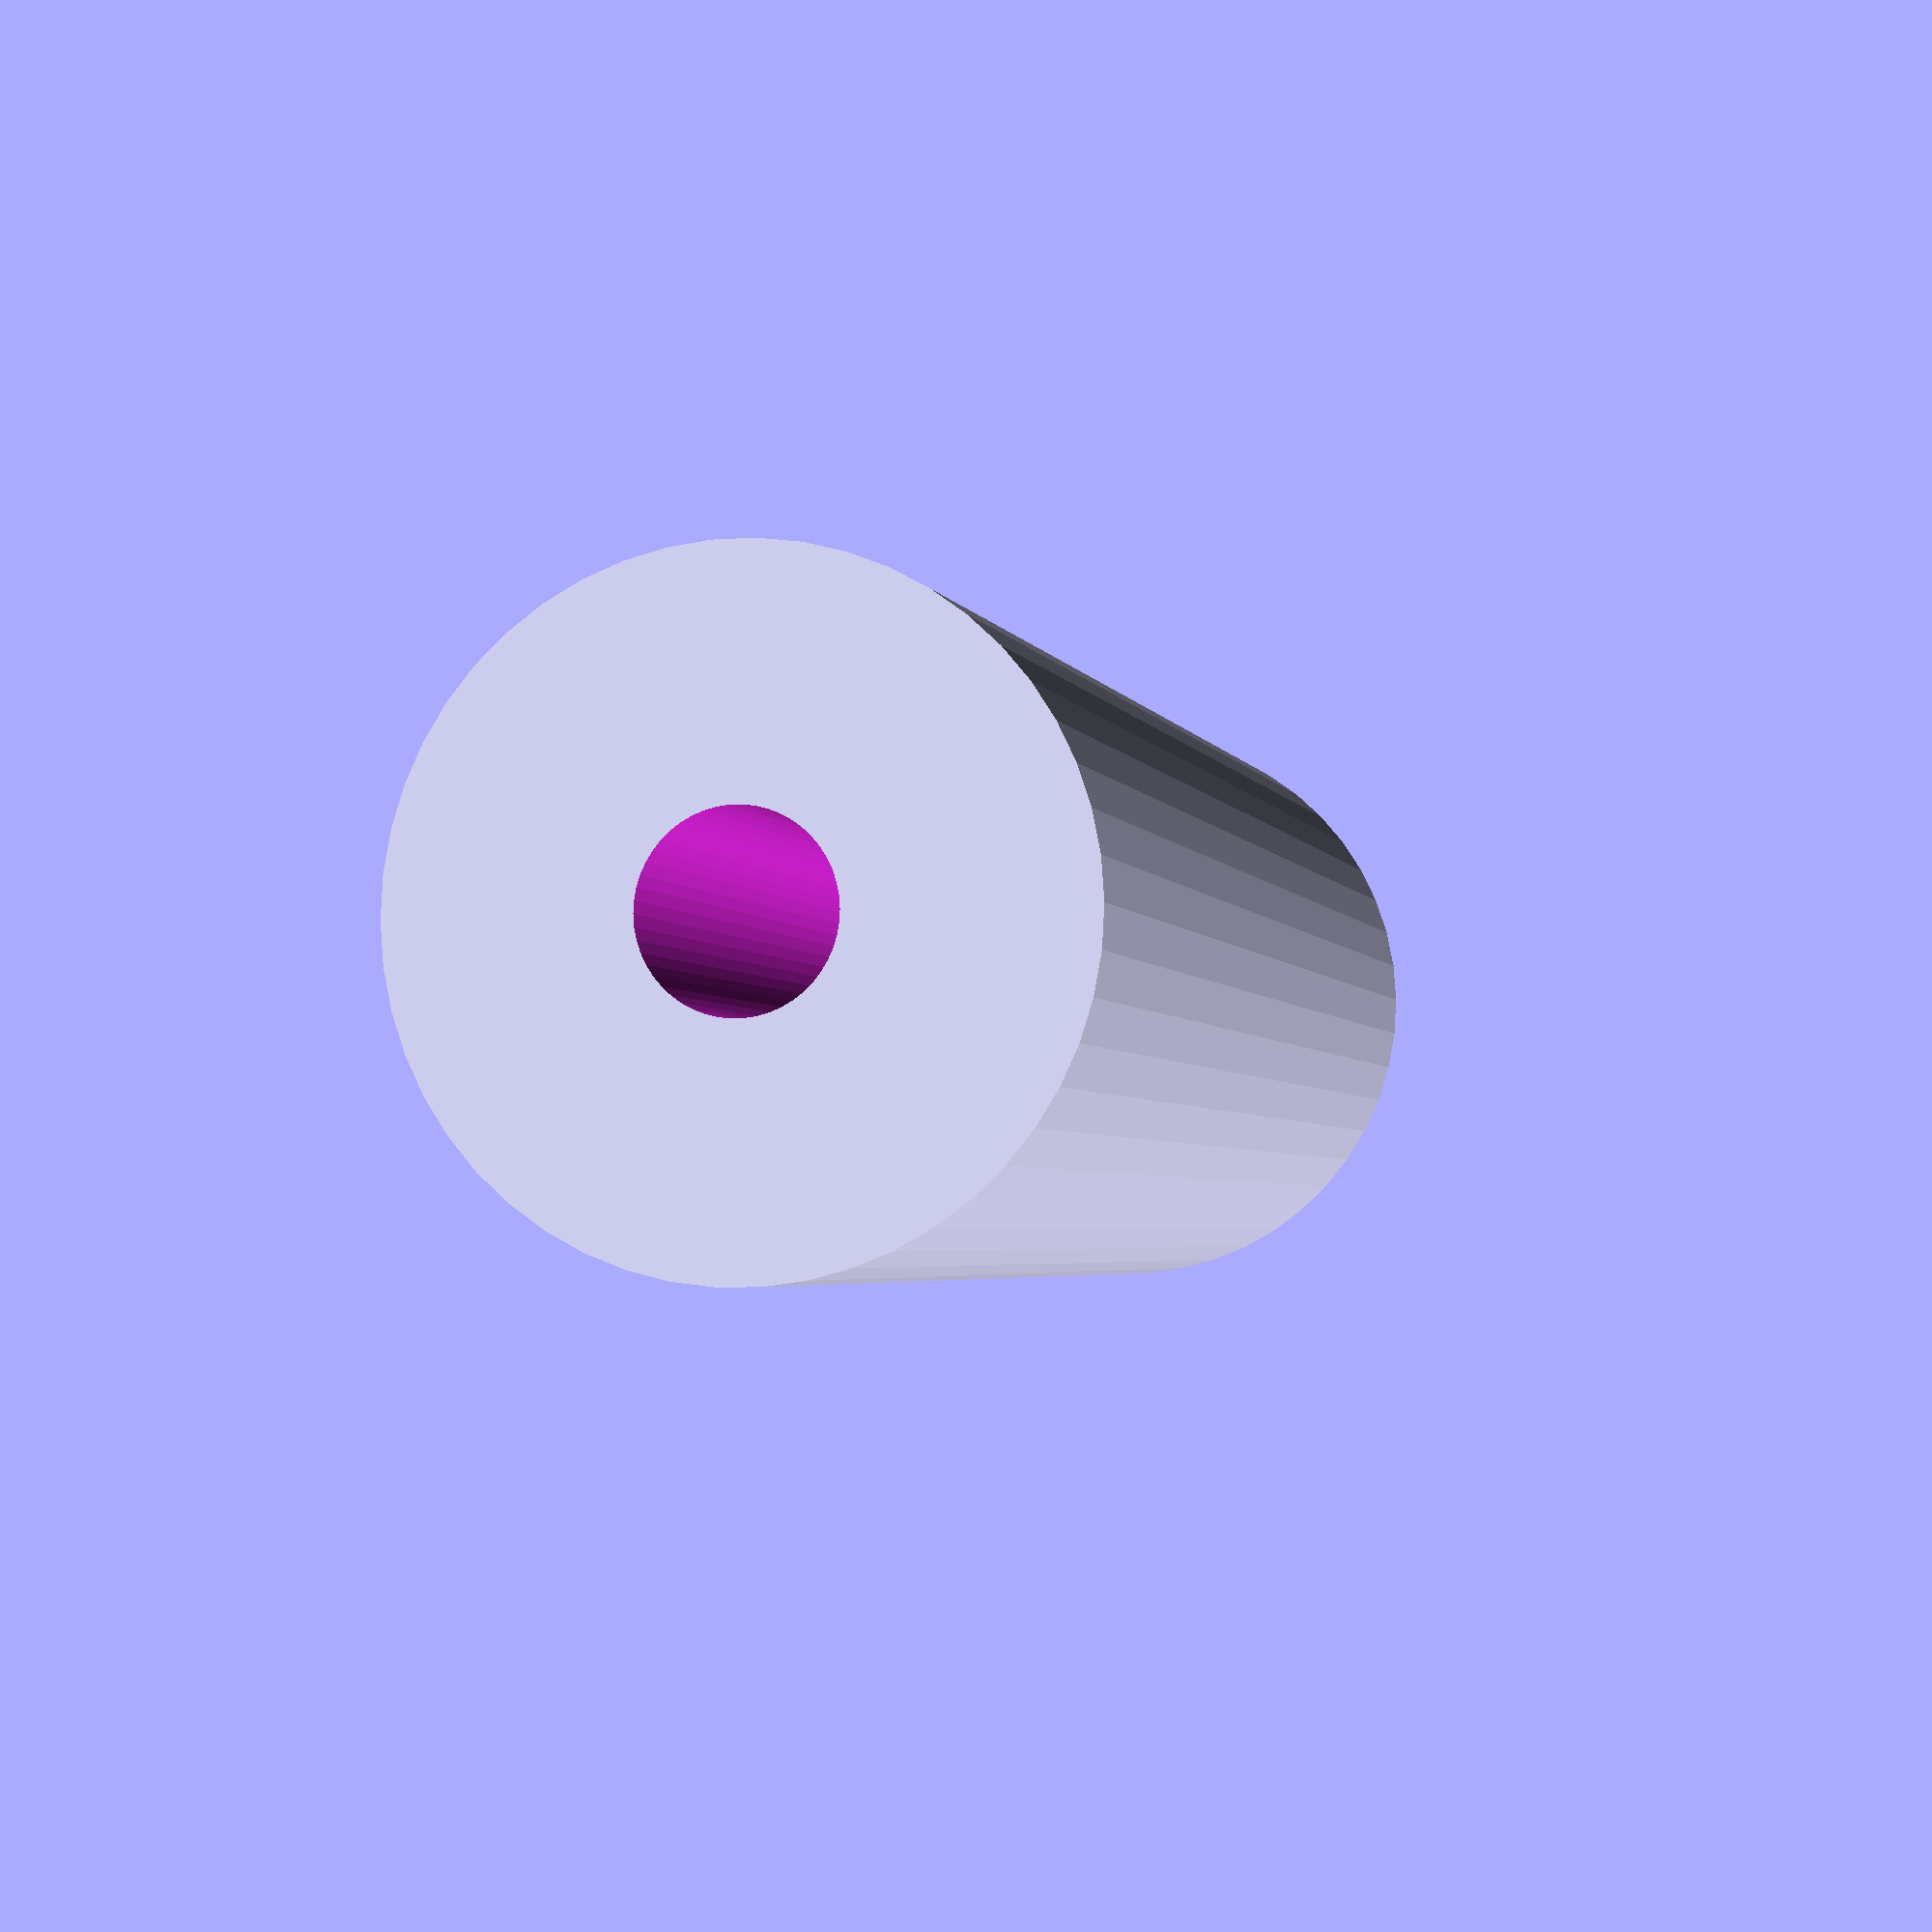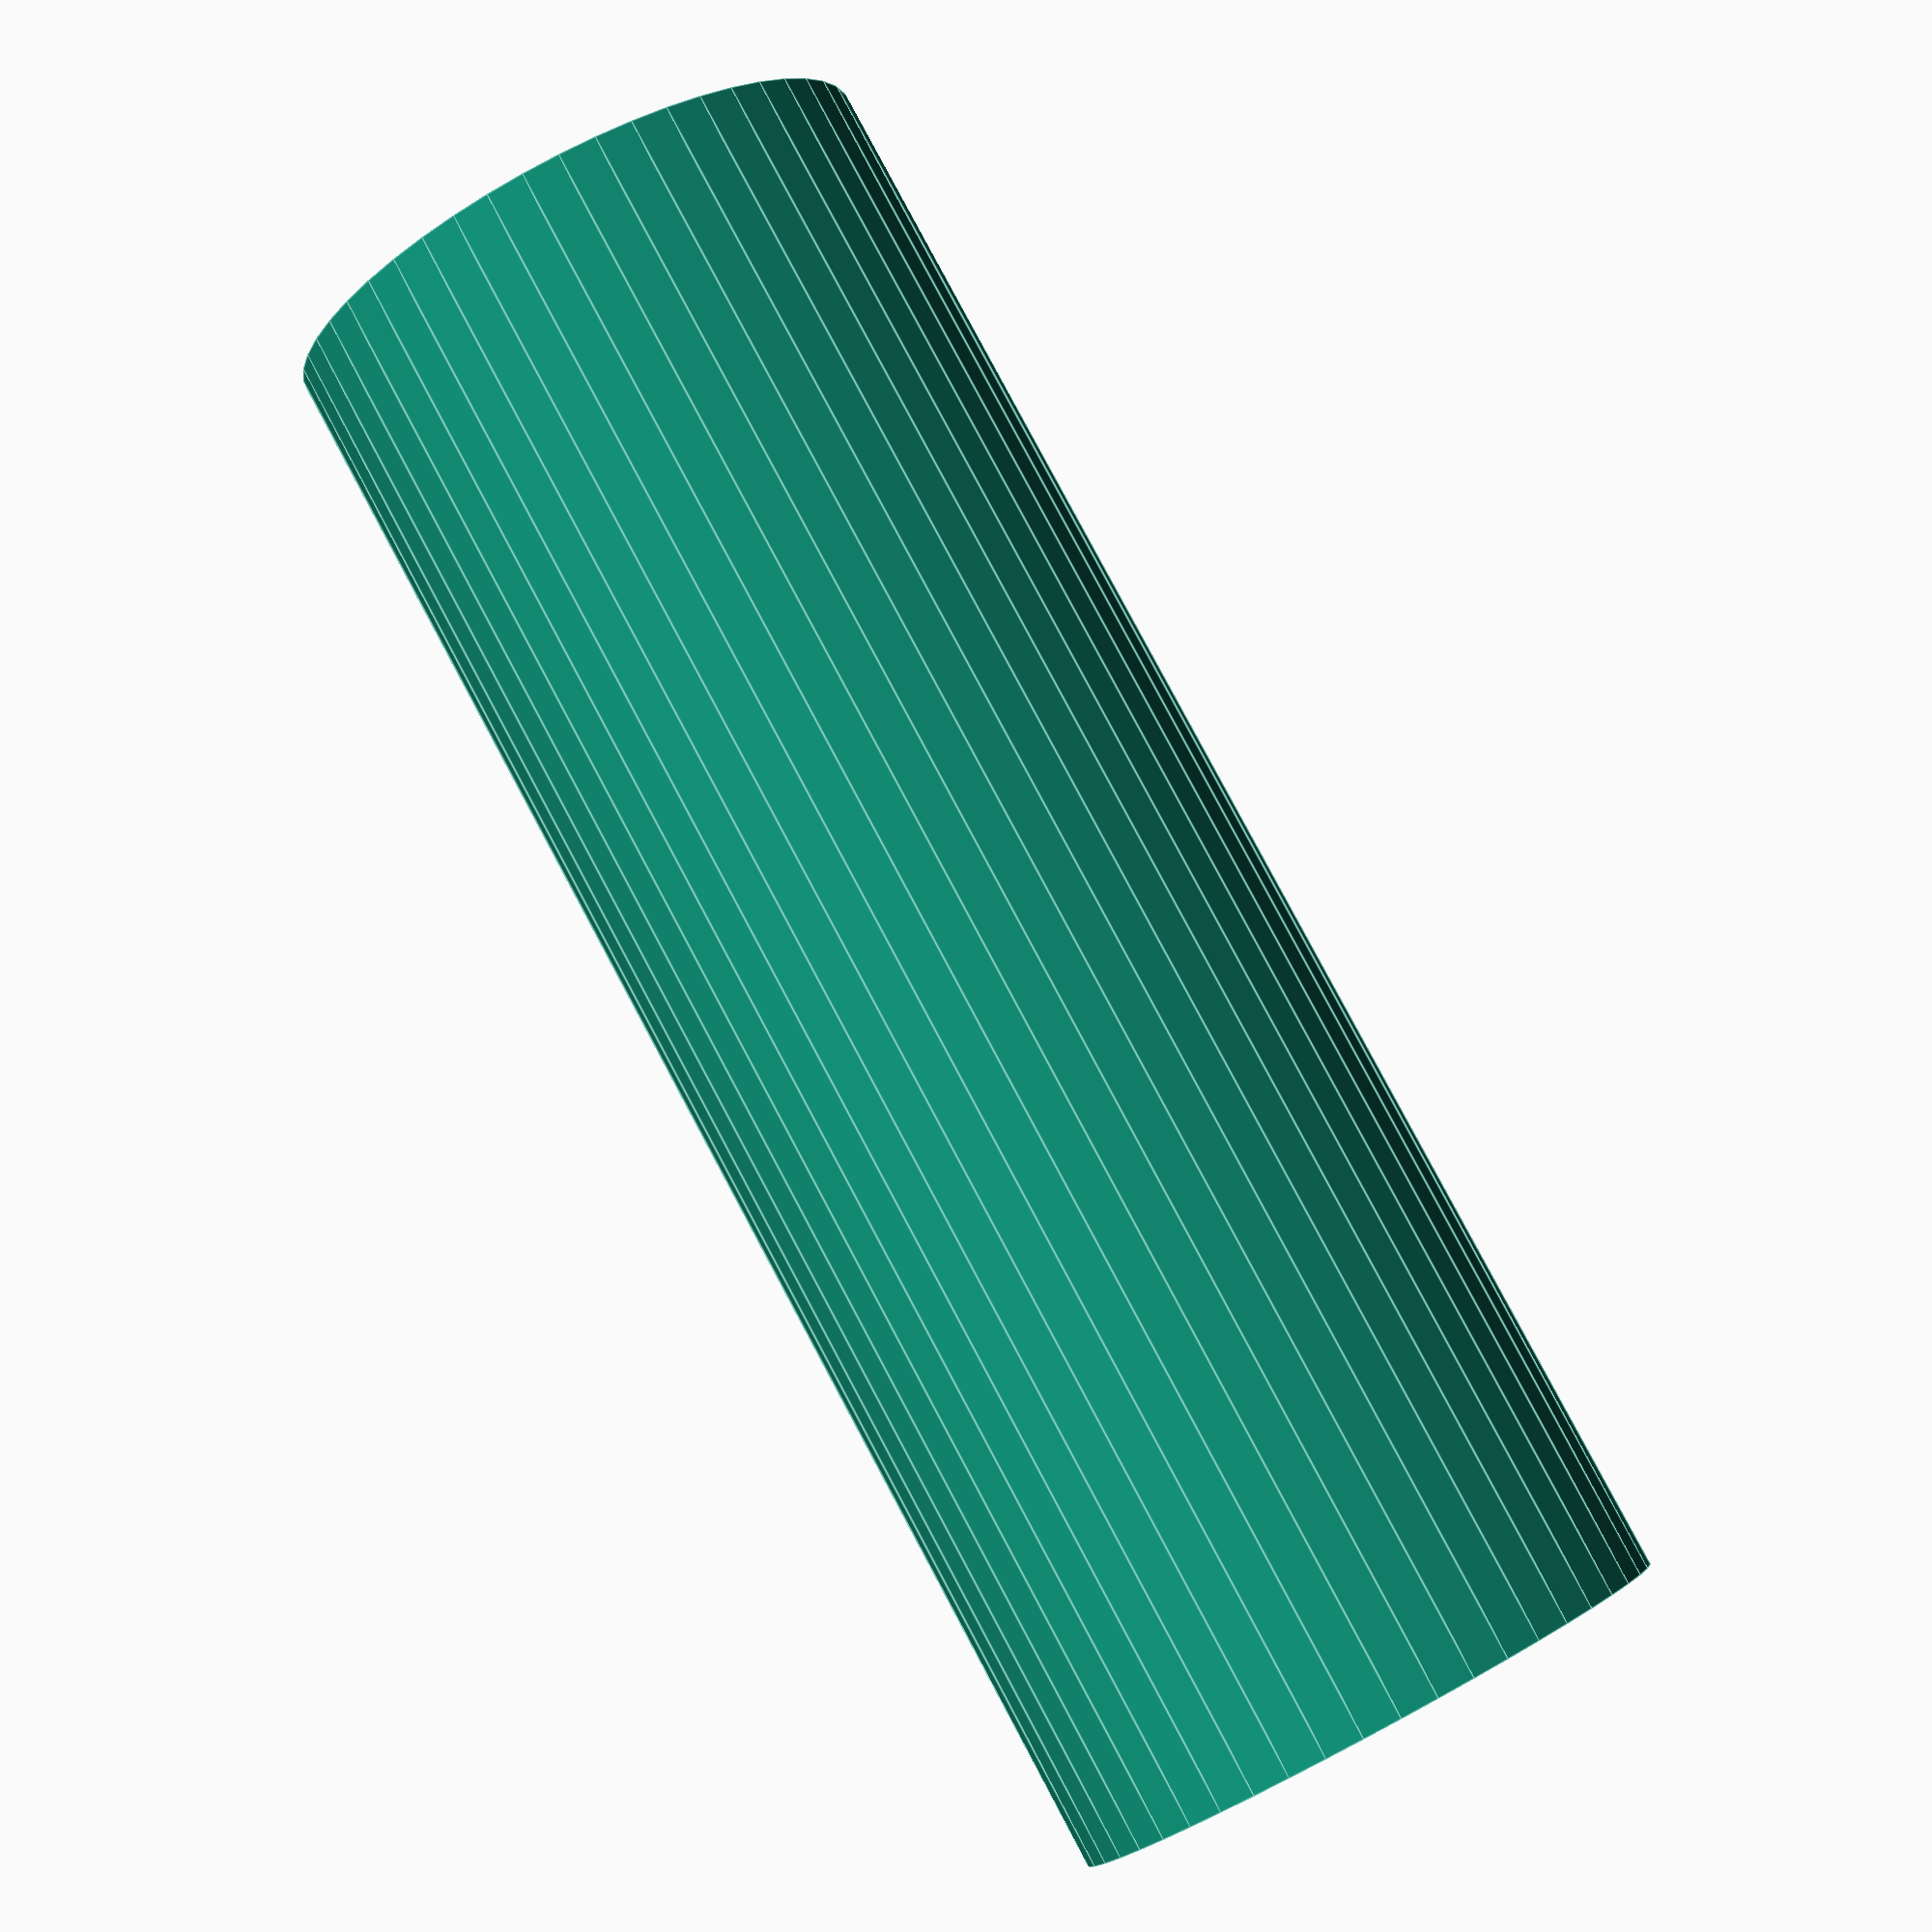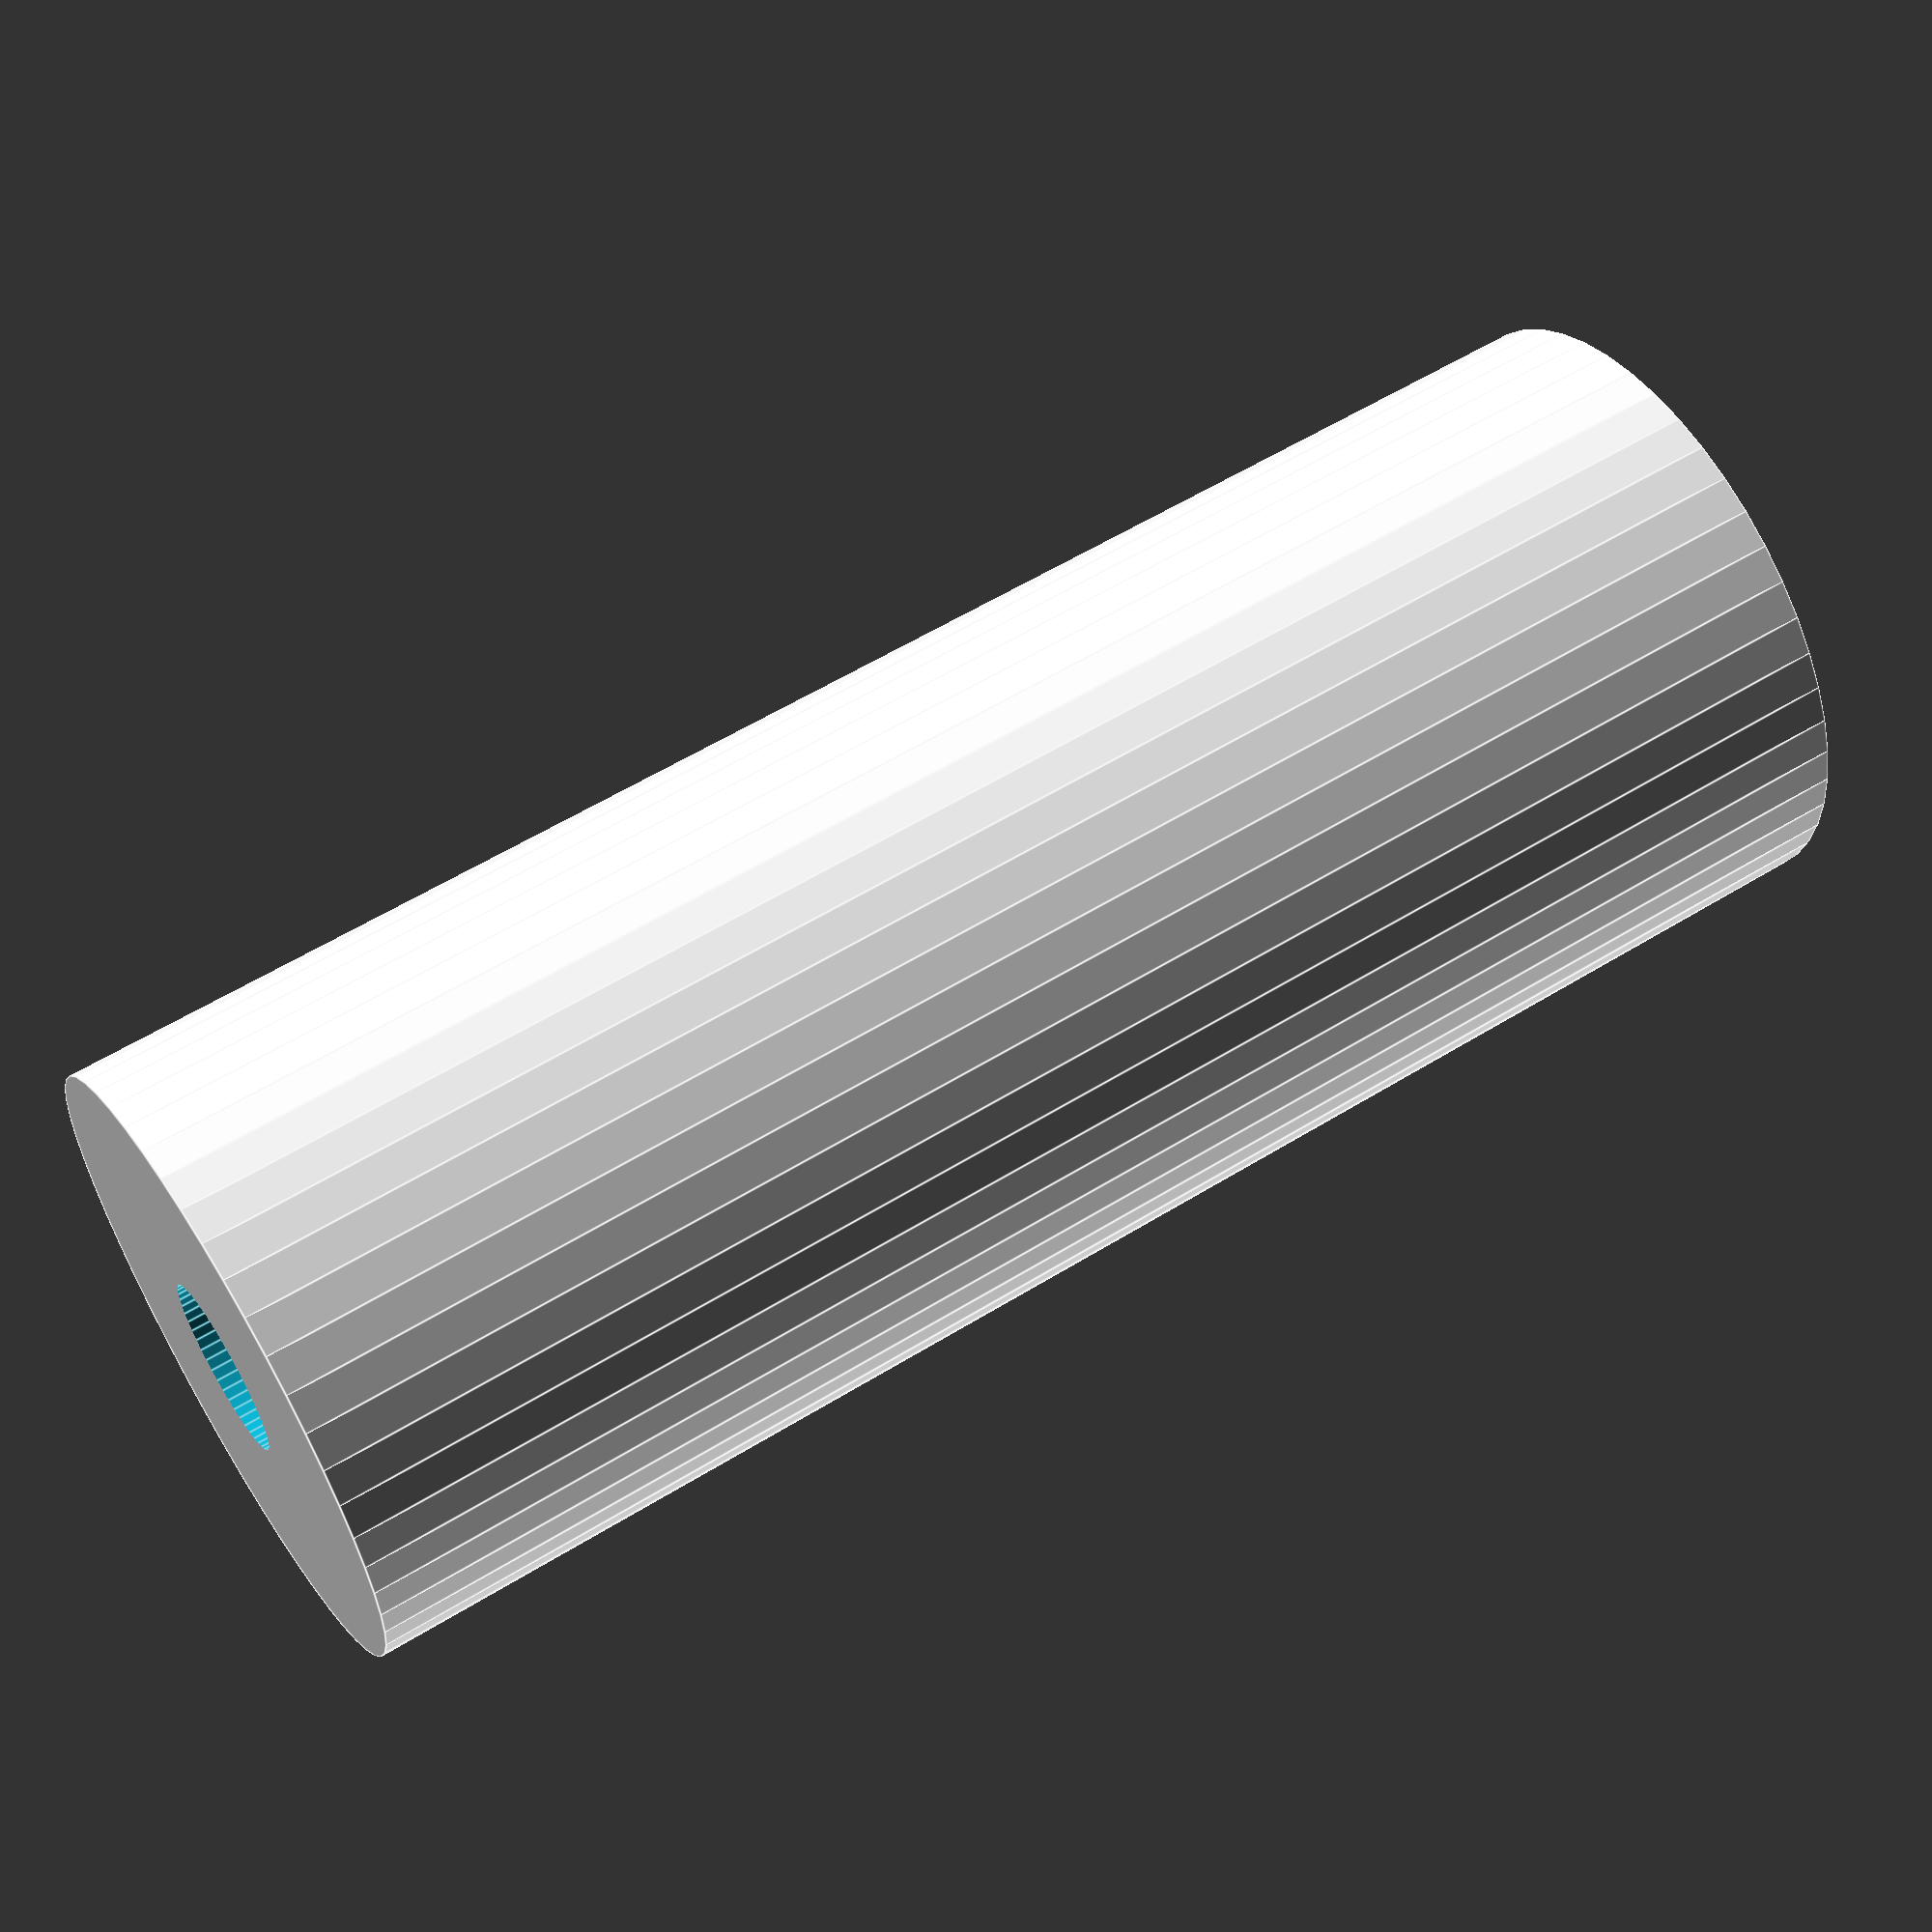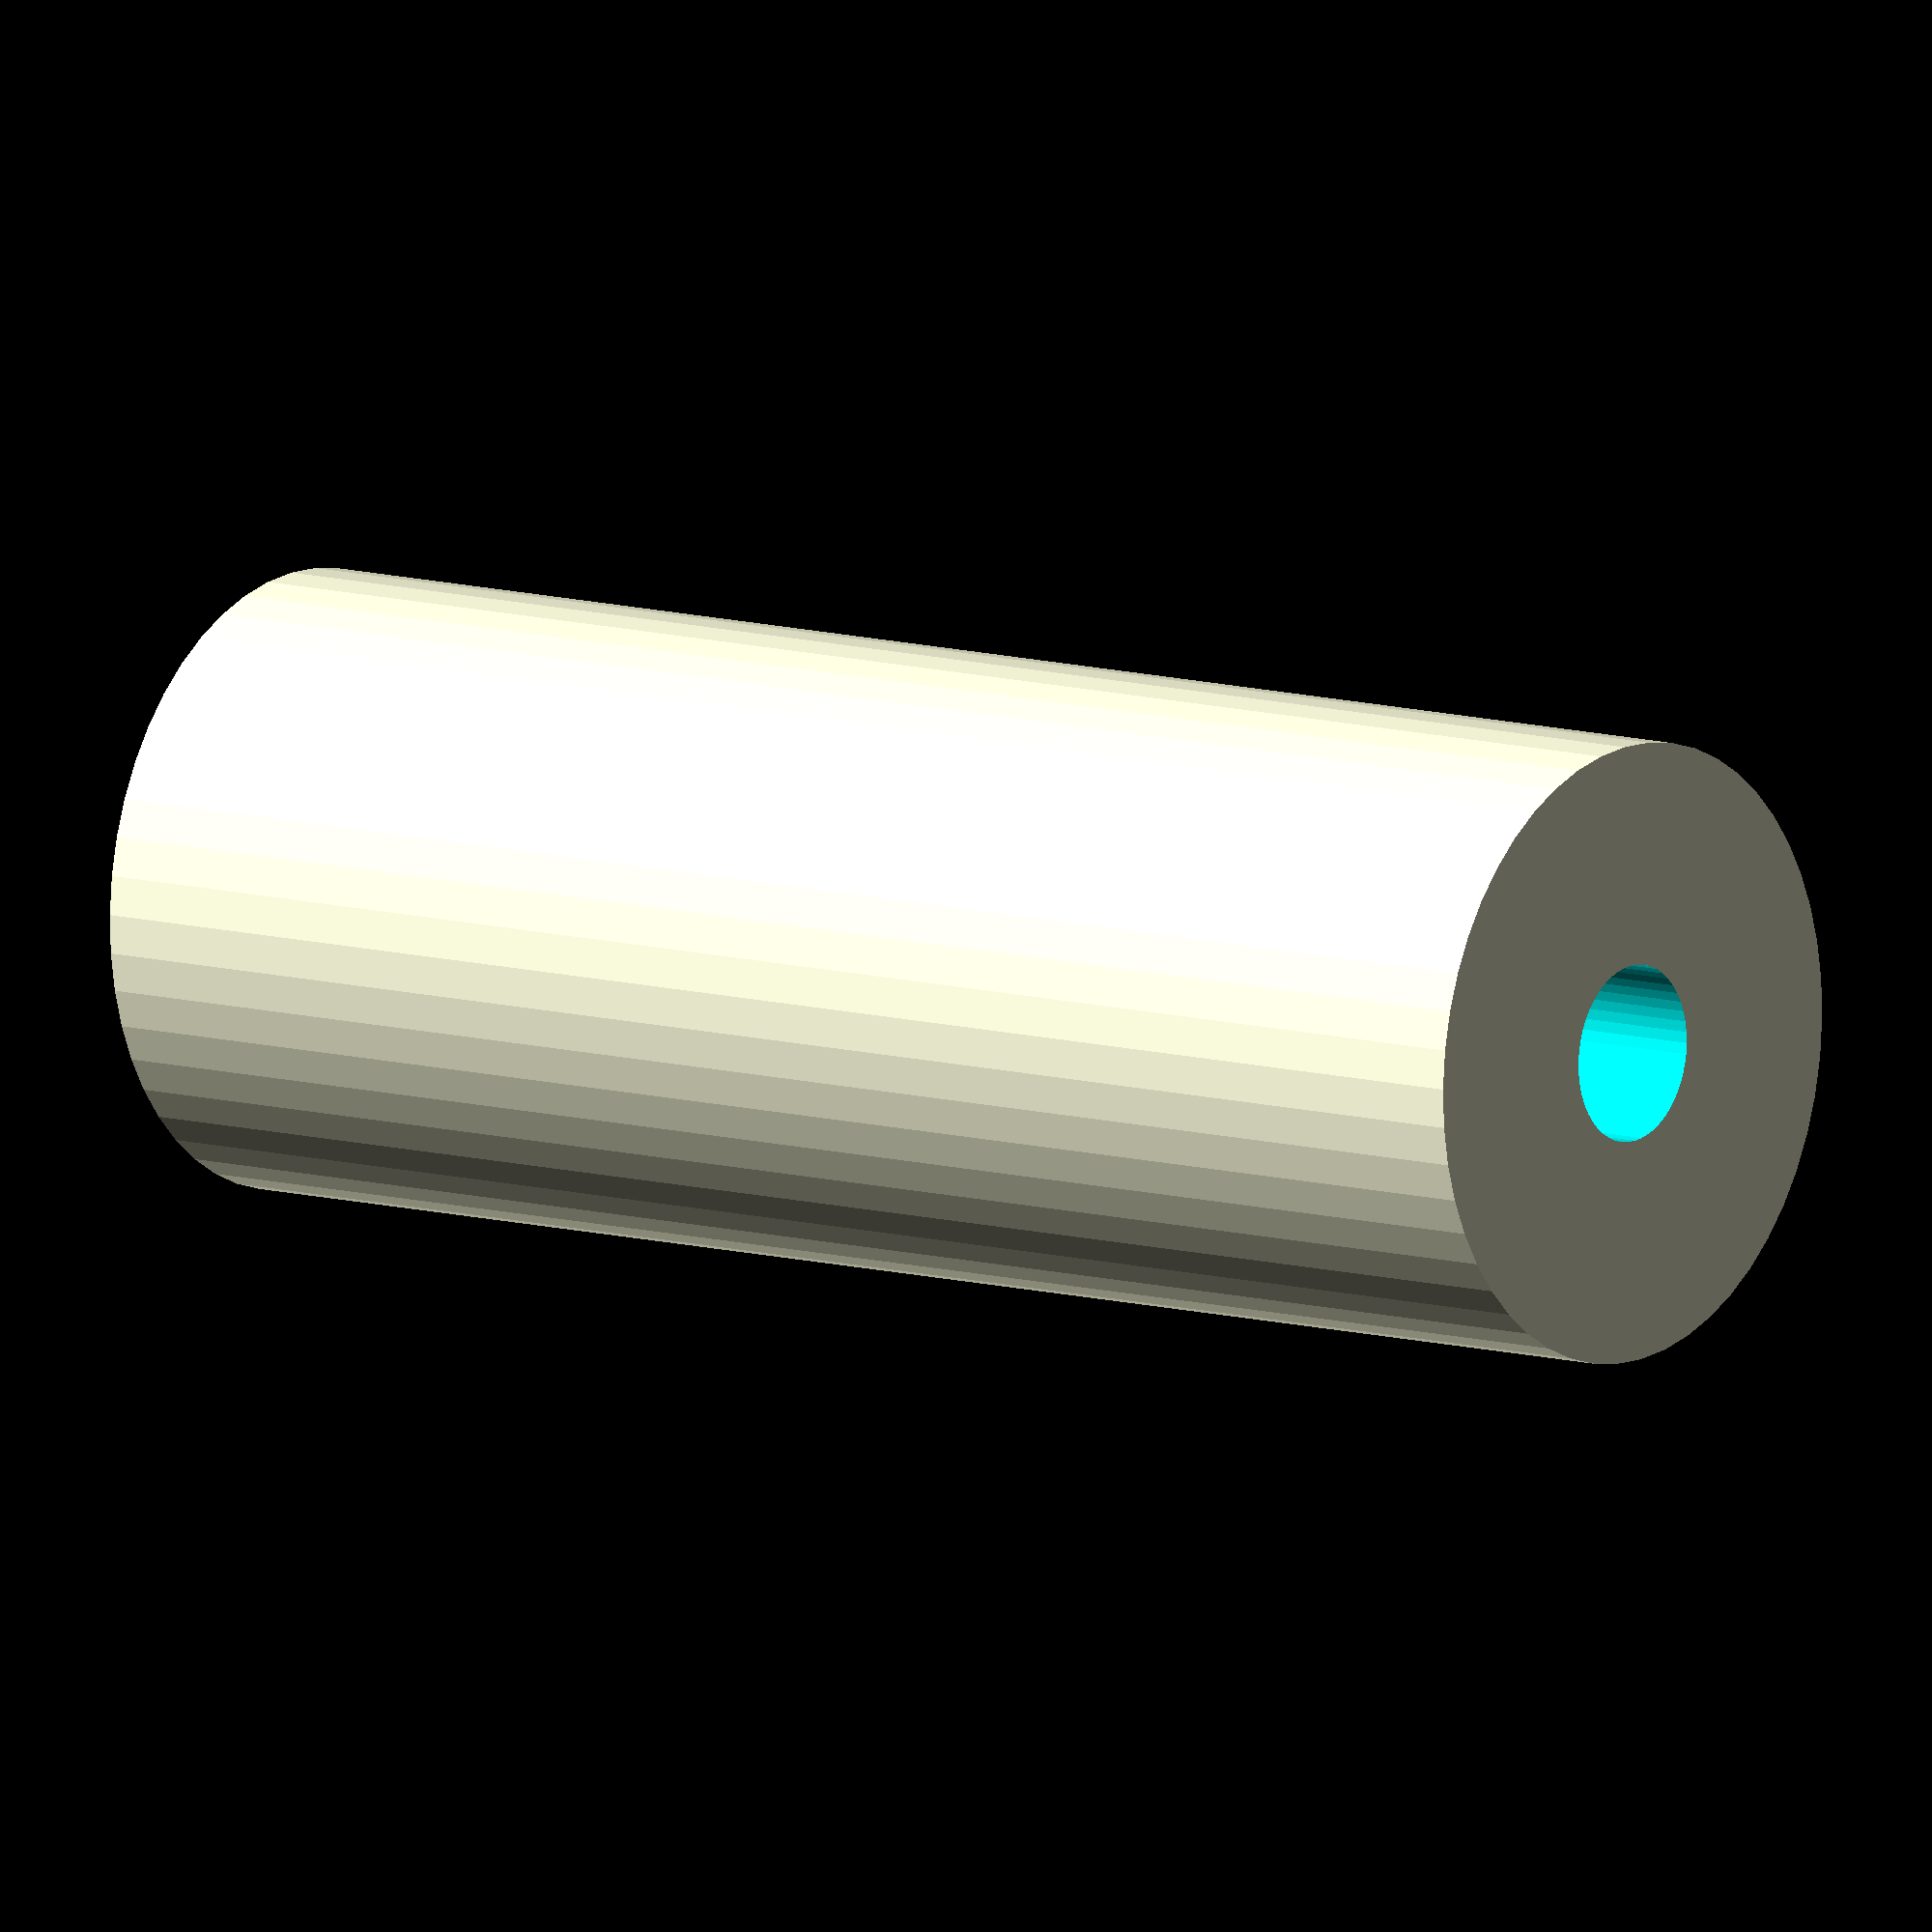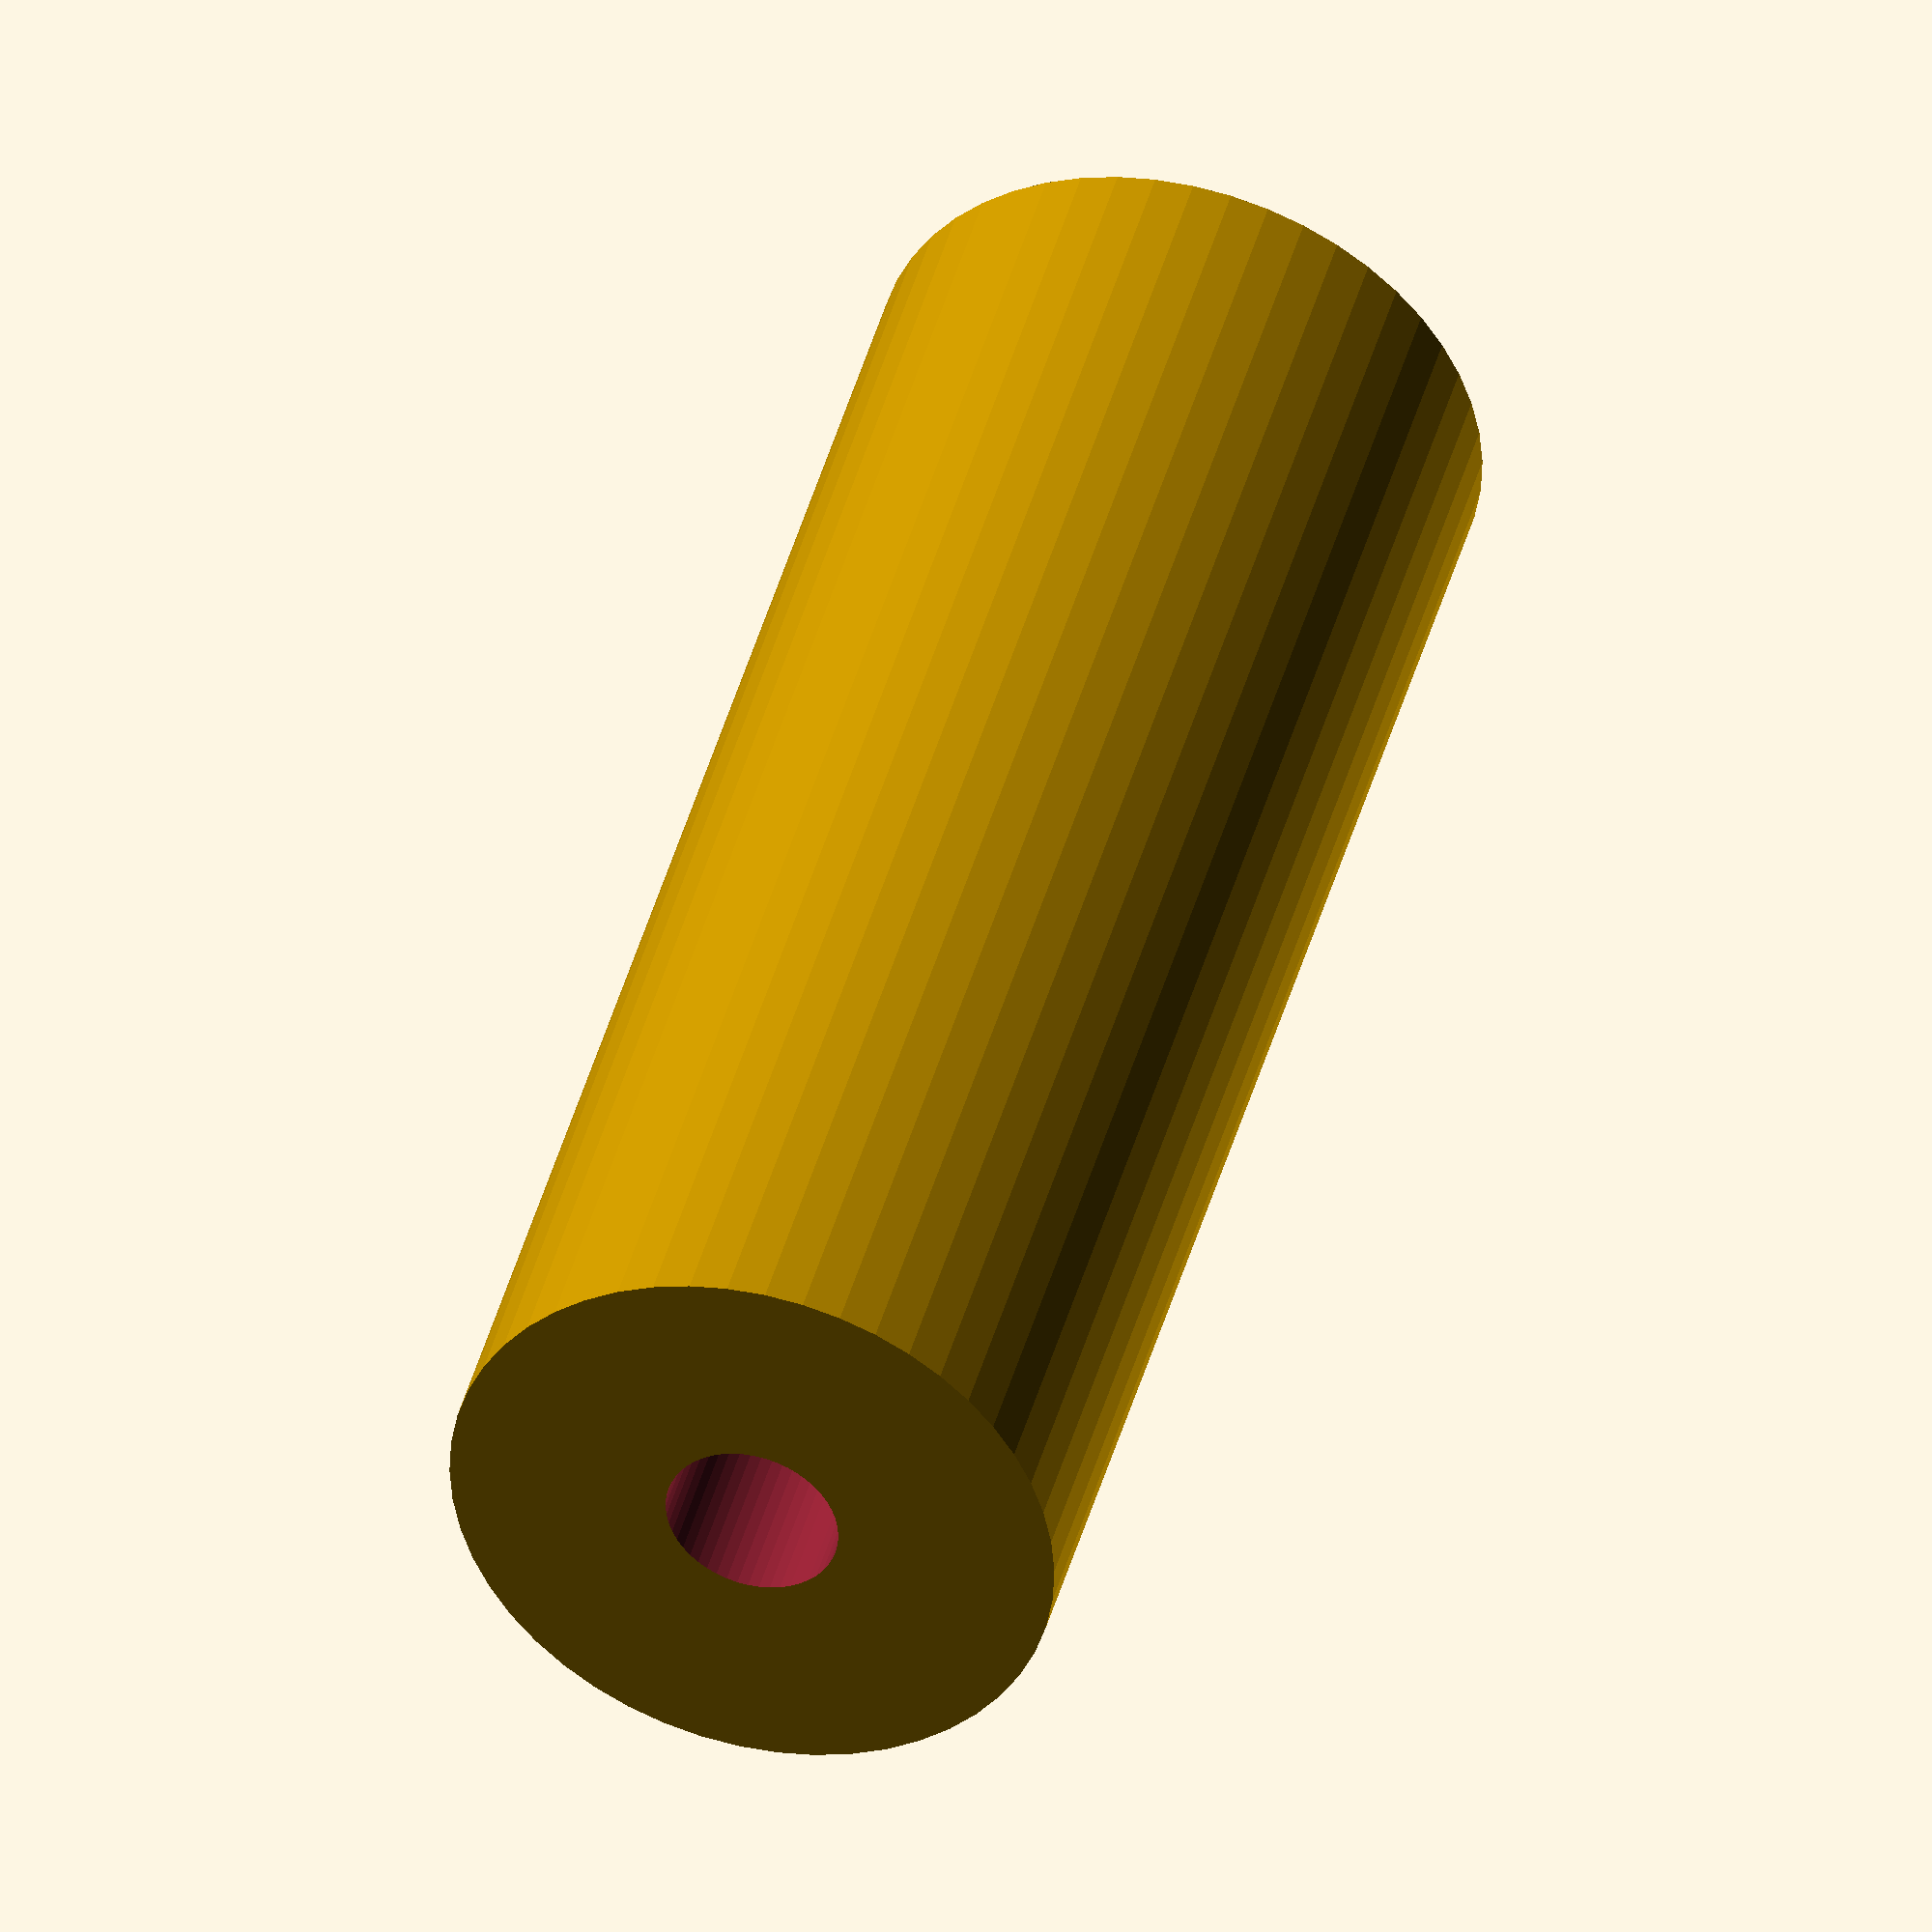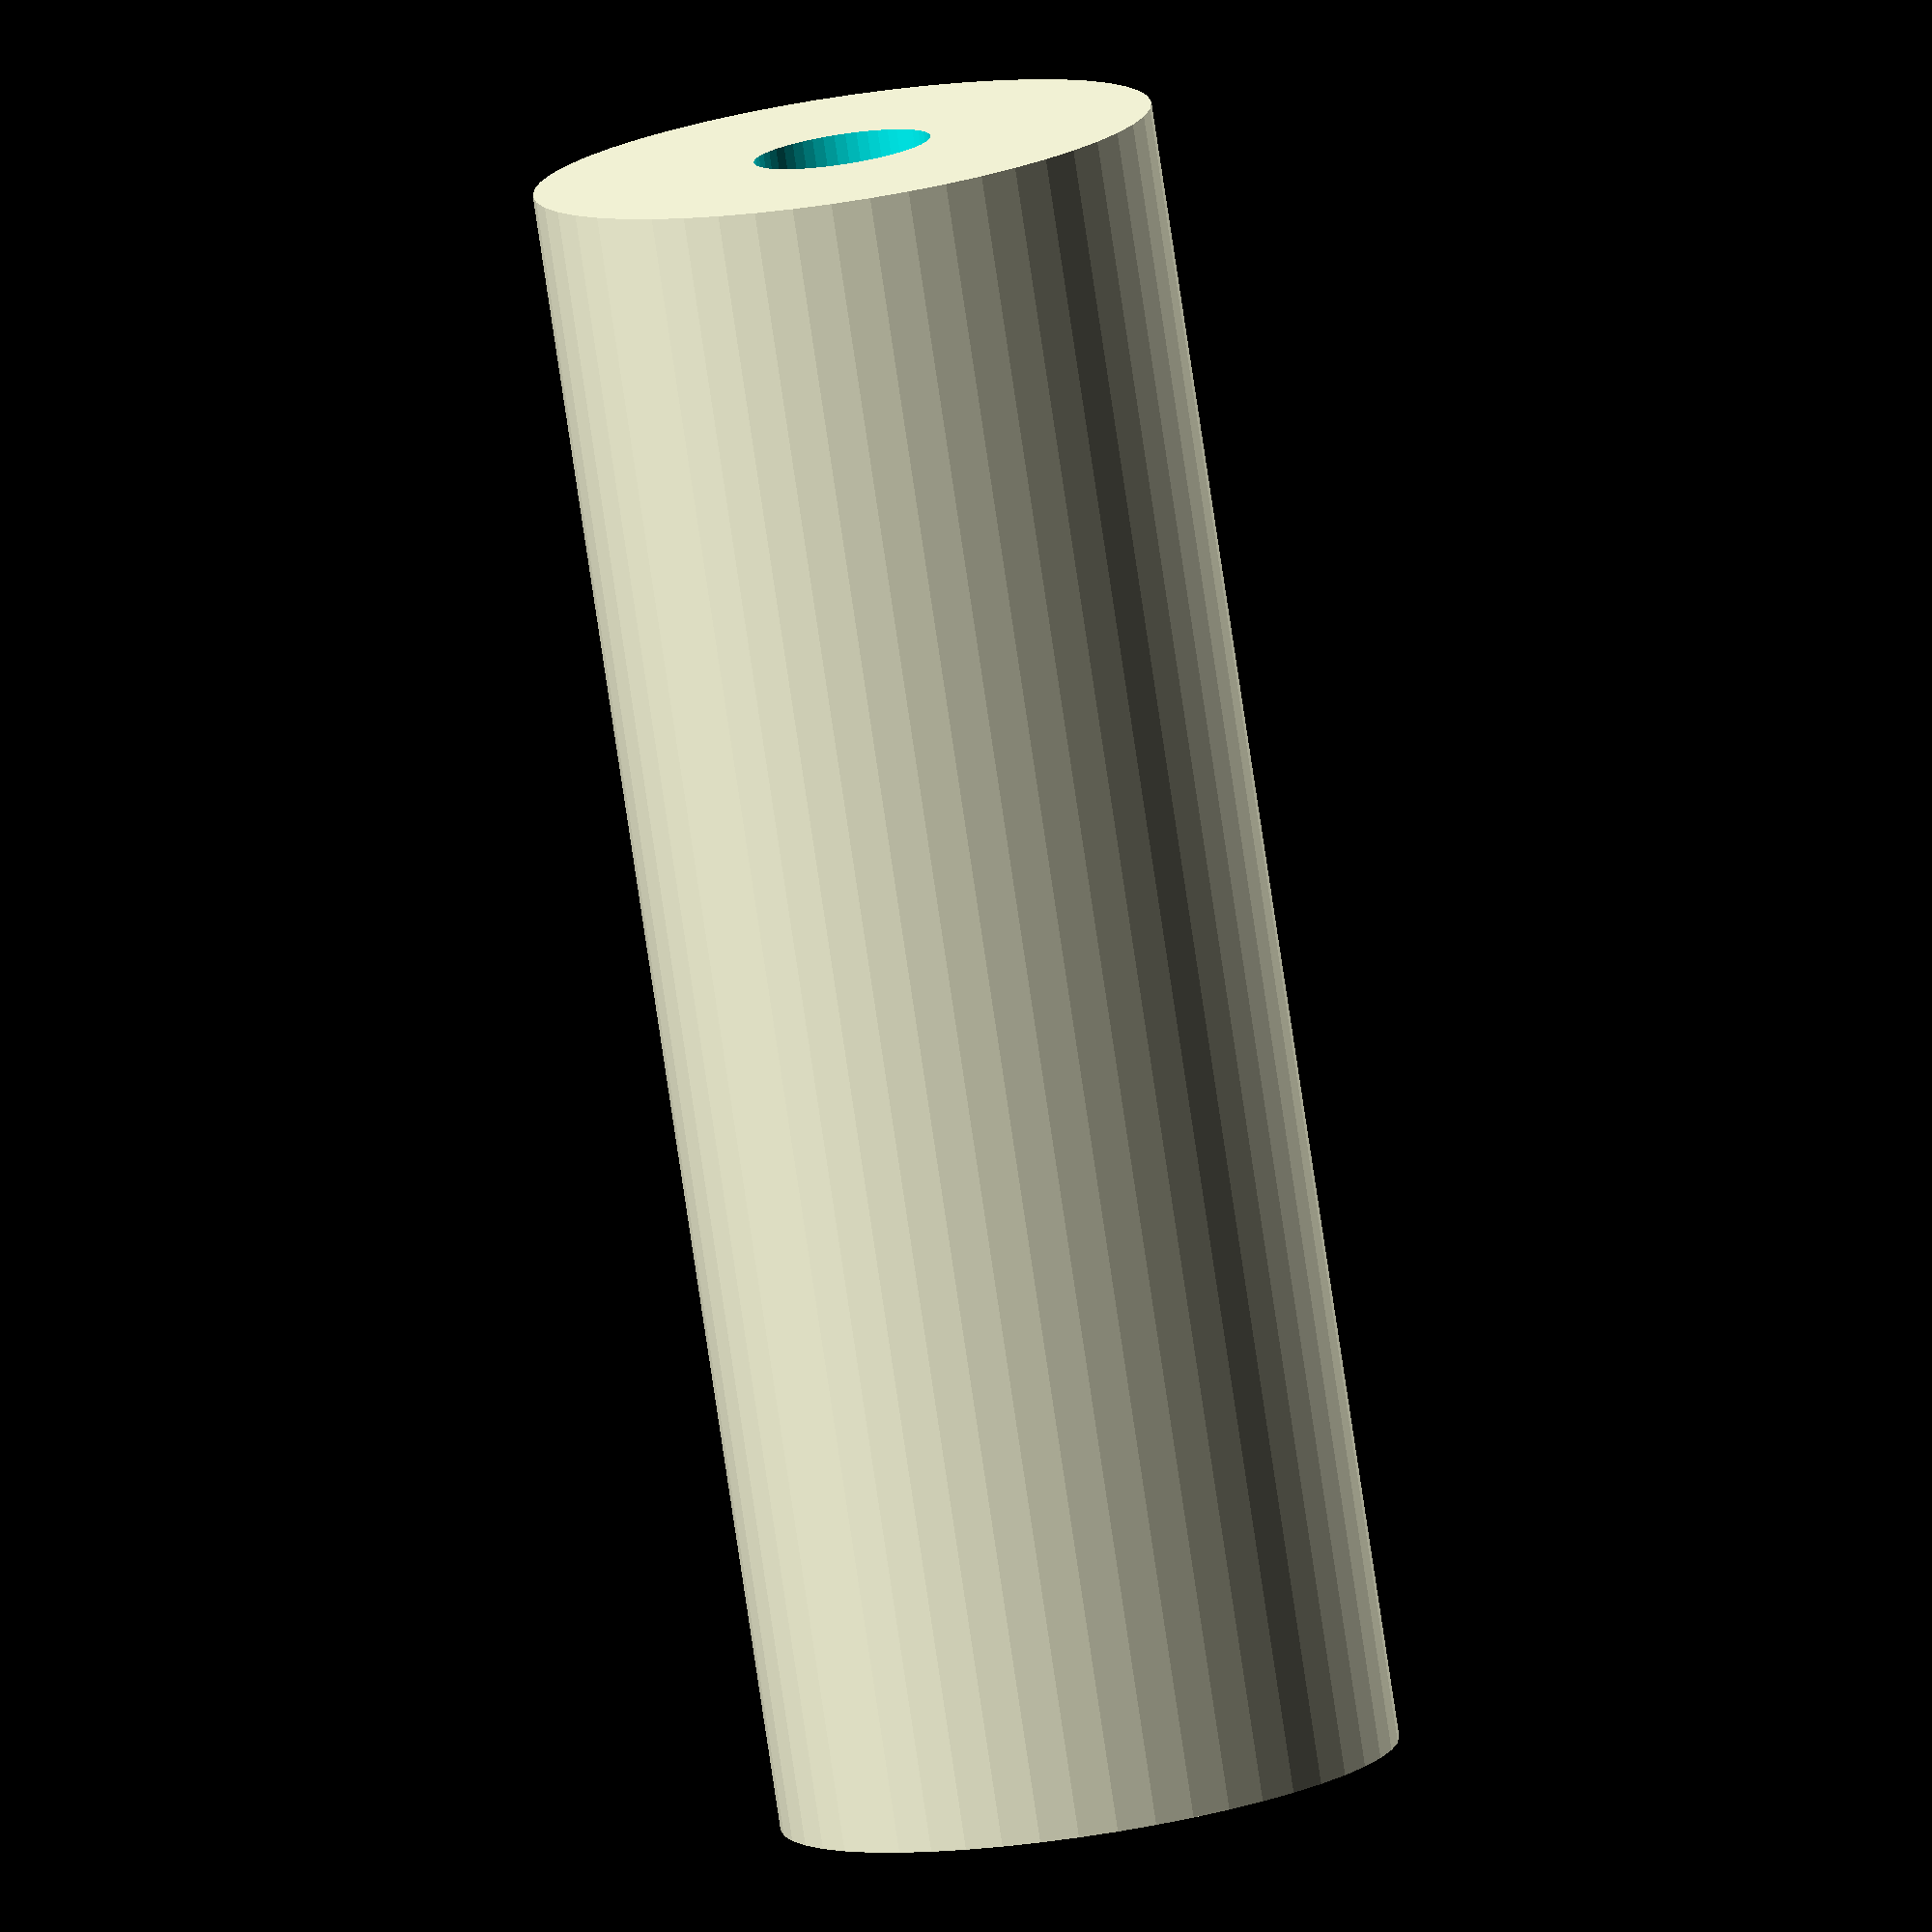
<openscad>
$fn = 50;


difference() {
	union() {
		translate(v = [0, 0, -37.5000000000]) {
			cylinder(h = 75, r = 14.0000000000);
		}
	}
	union() {
		translate(v = [0, 0, -100.0000000000]) {
			cylinder(h = 200, r = 4.0000000000);
		}
	}
}
</openscad>
<views>
elev=3.2 azim=94.1 roll=193.2 proj=p view=solid
elev=97.4 azim=38.6 roll=28.1 proj=p view=edges
elev=302.3 azim=304.9 roll=237.4 proj=p view=edges
elev=350.1 azim=80.4 roll=307.3 proj=o view=wireframe
elev=136.8 azim=51.5 roll=345.2 proj=o view=solid
elev=80.2 azim=84.8 roll=8.5 proj=o view=wireframe
</views>
